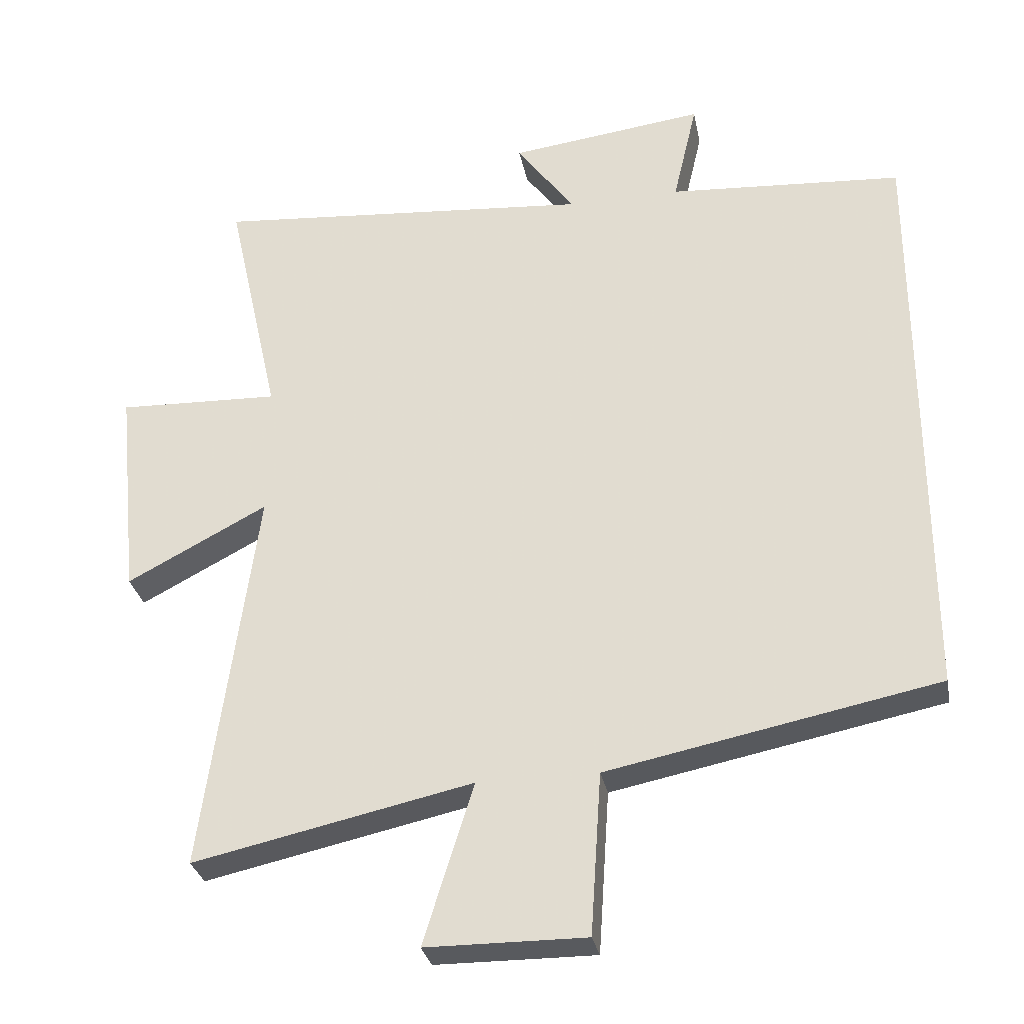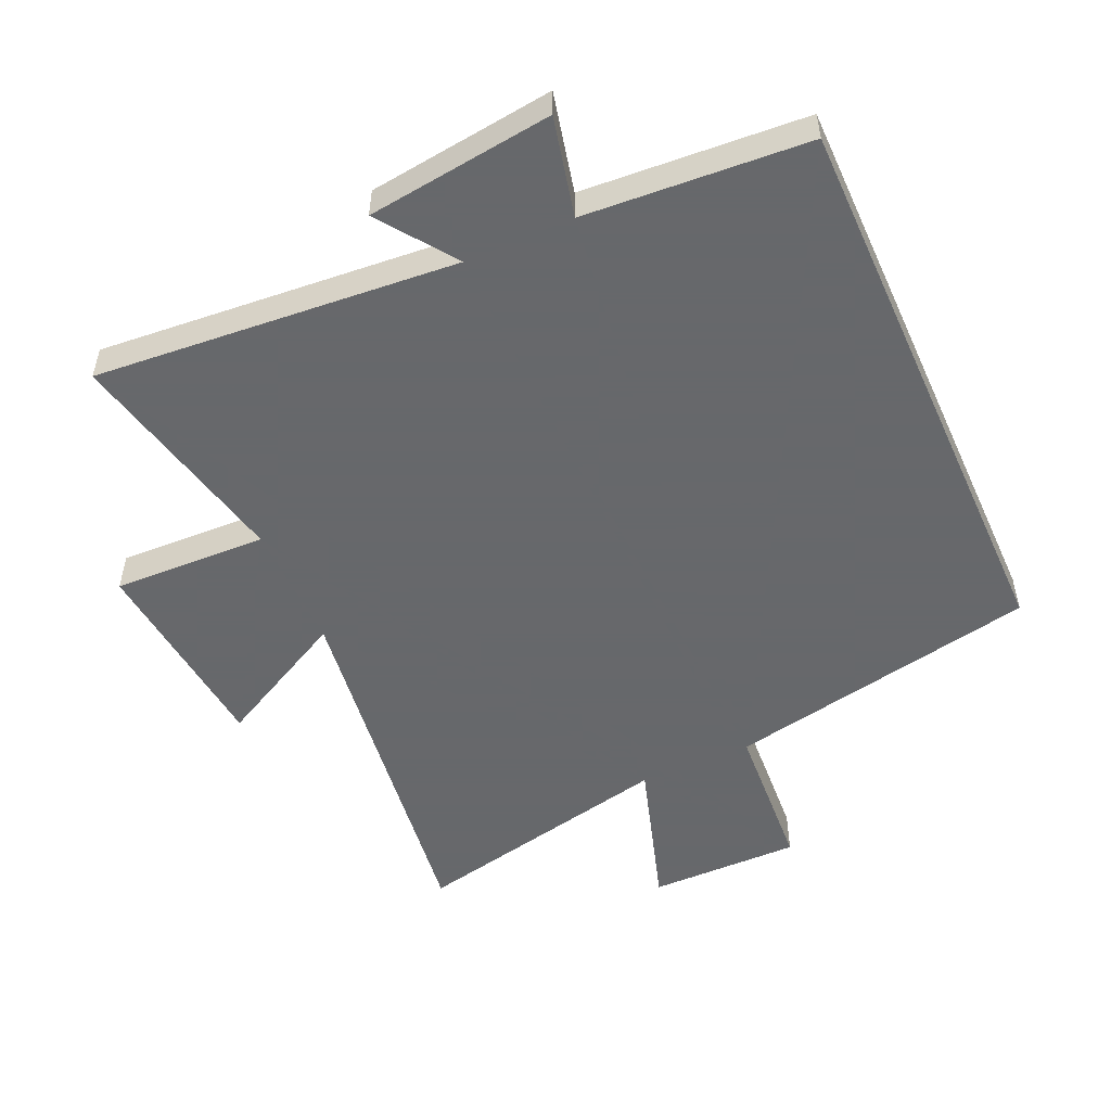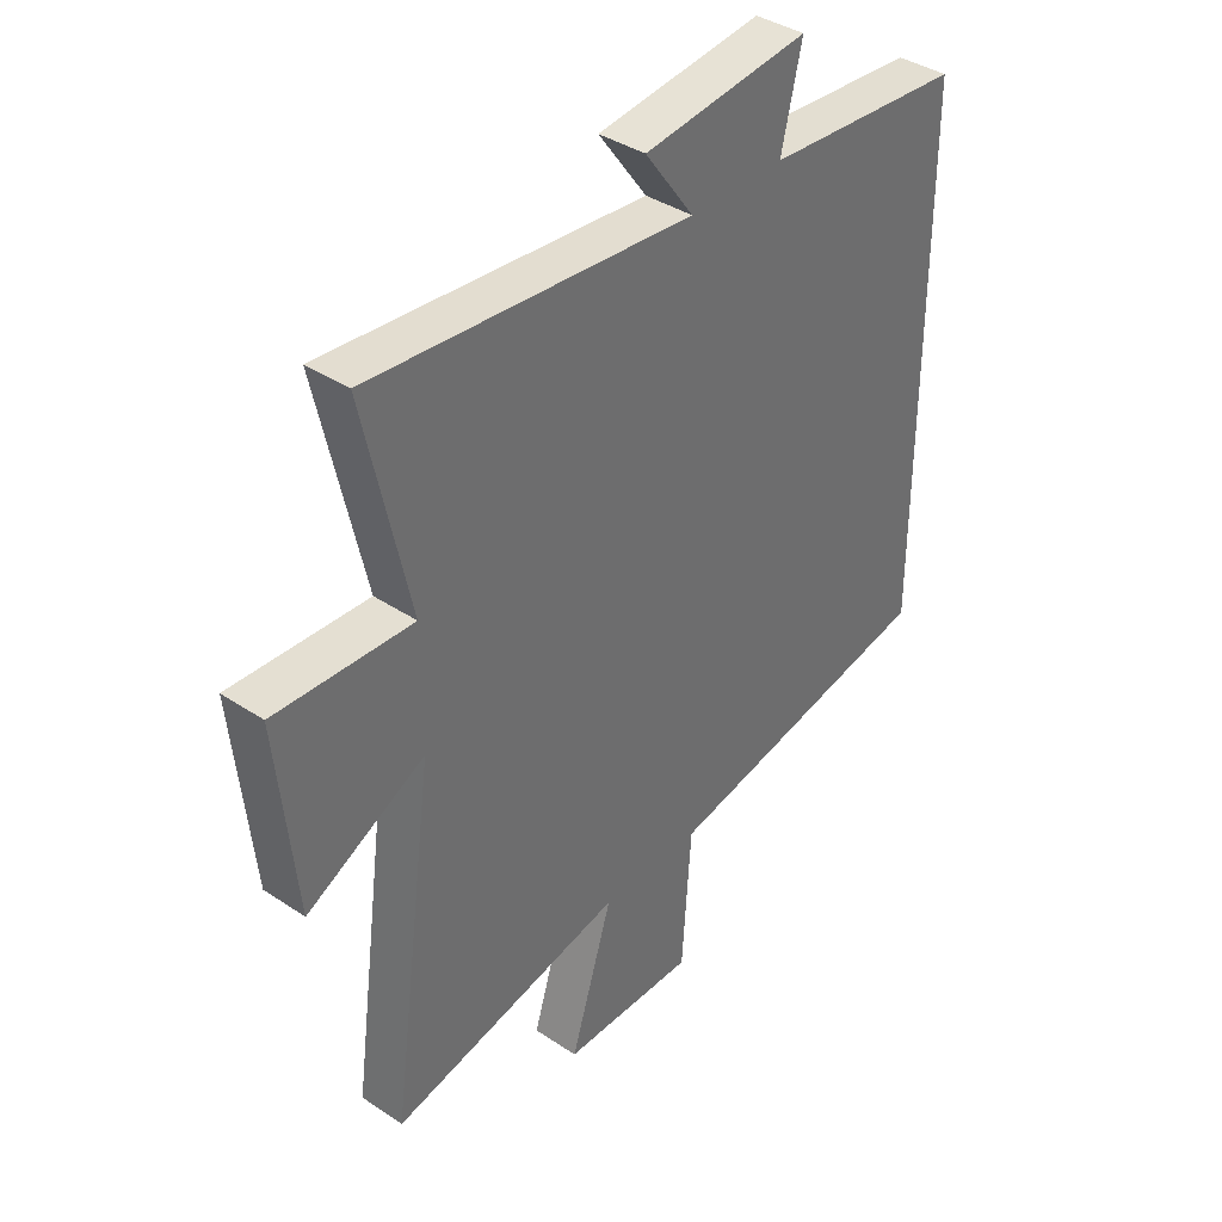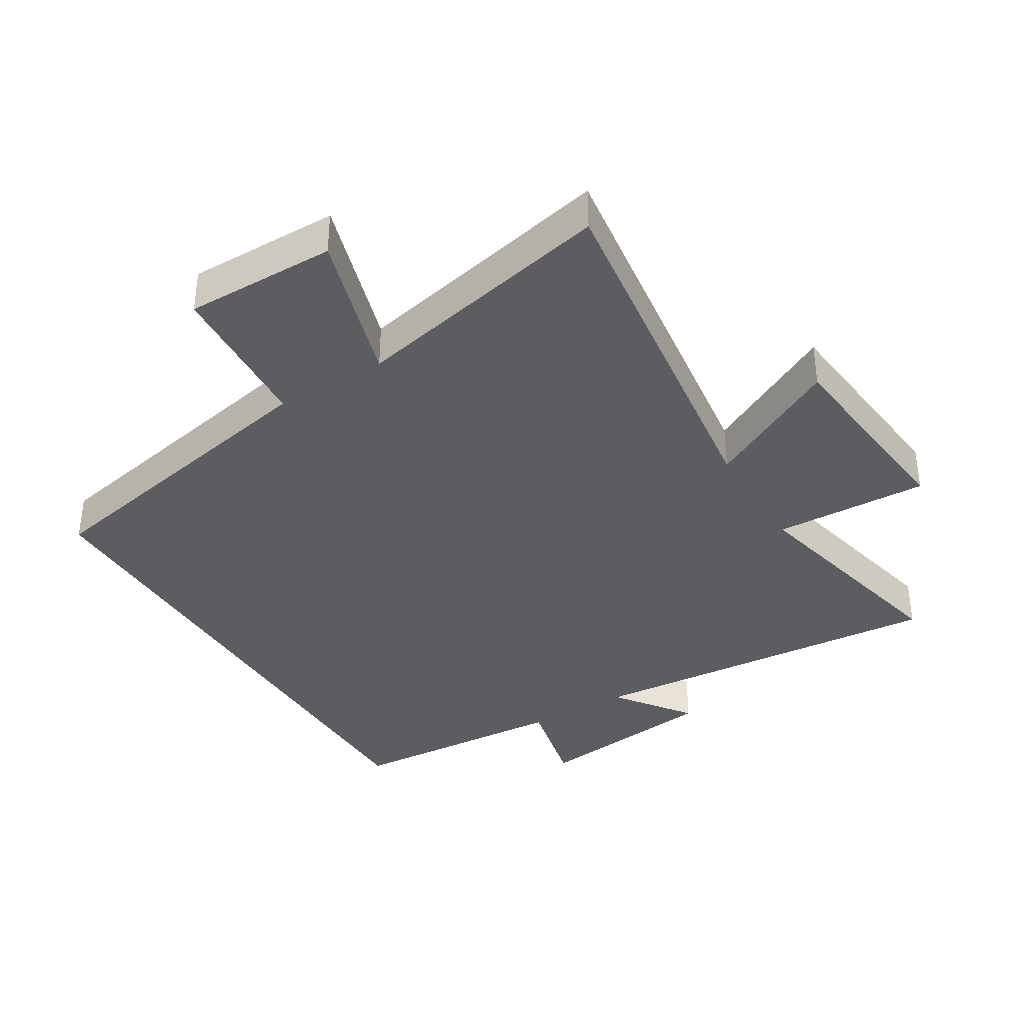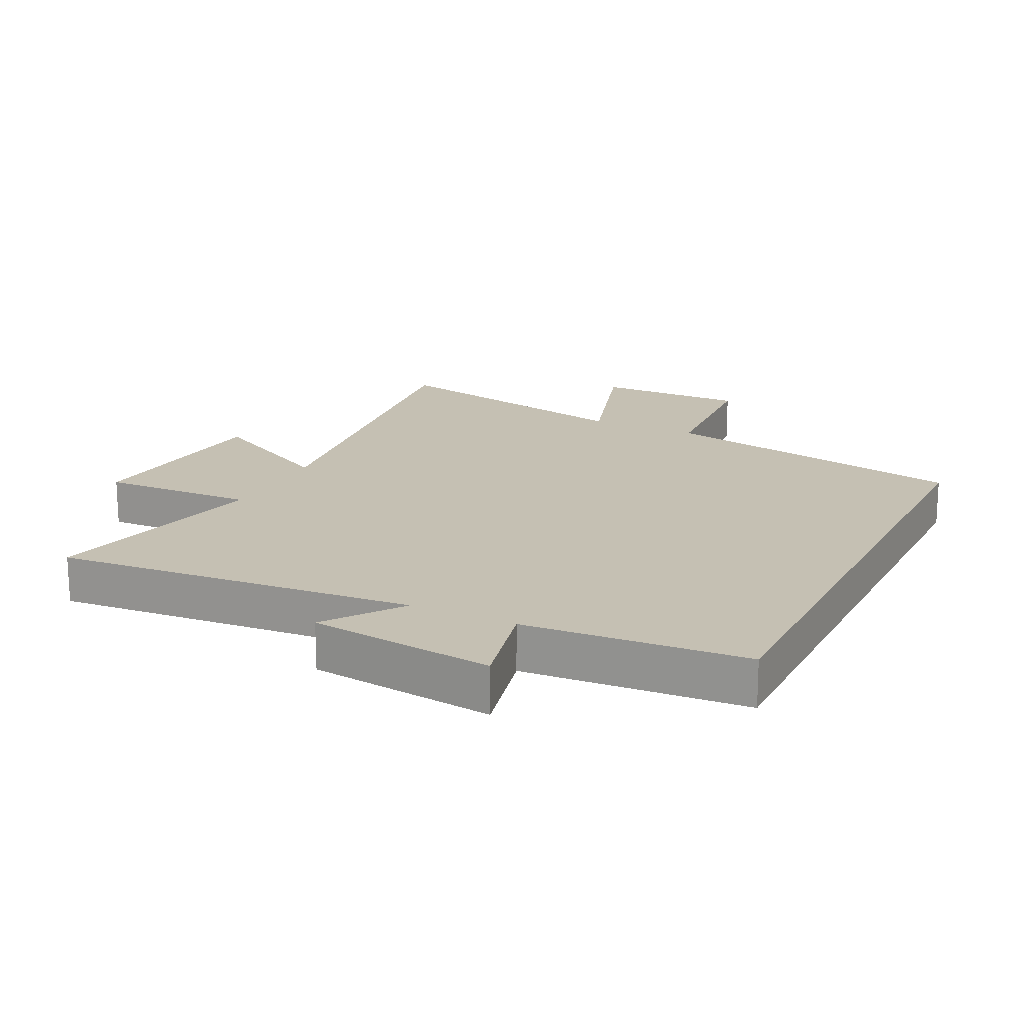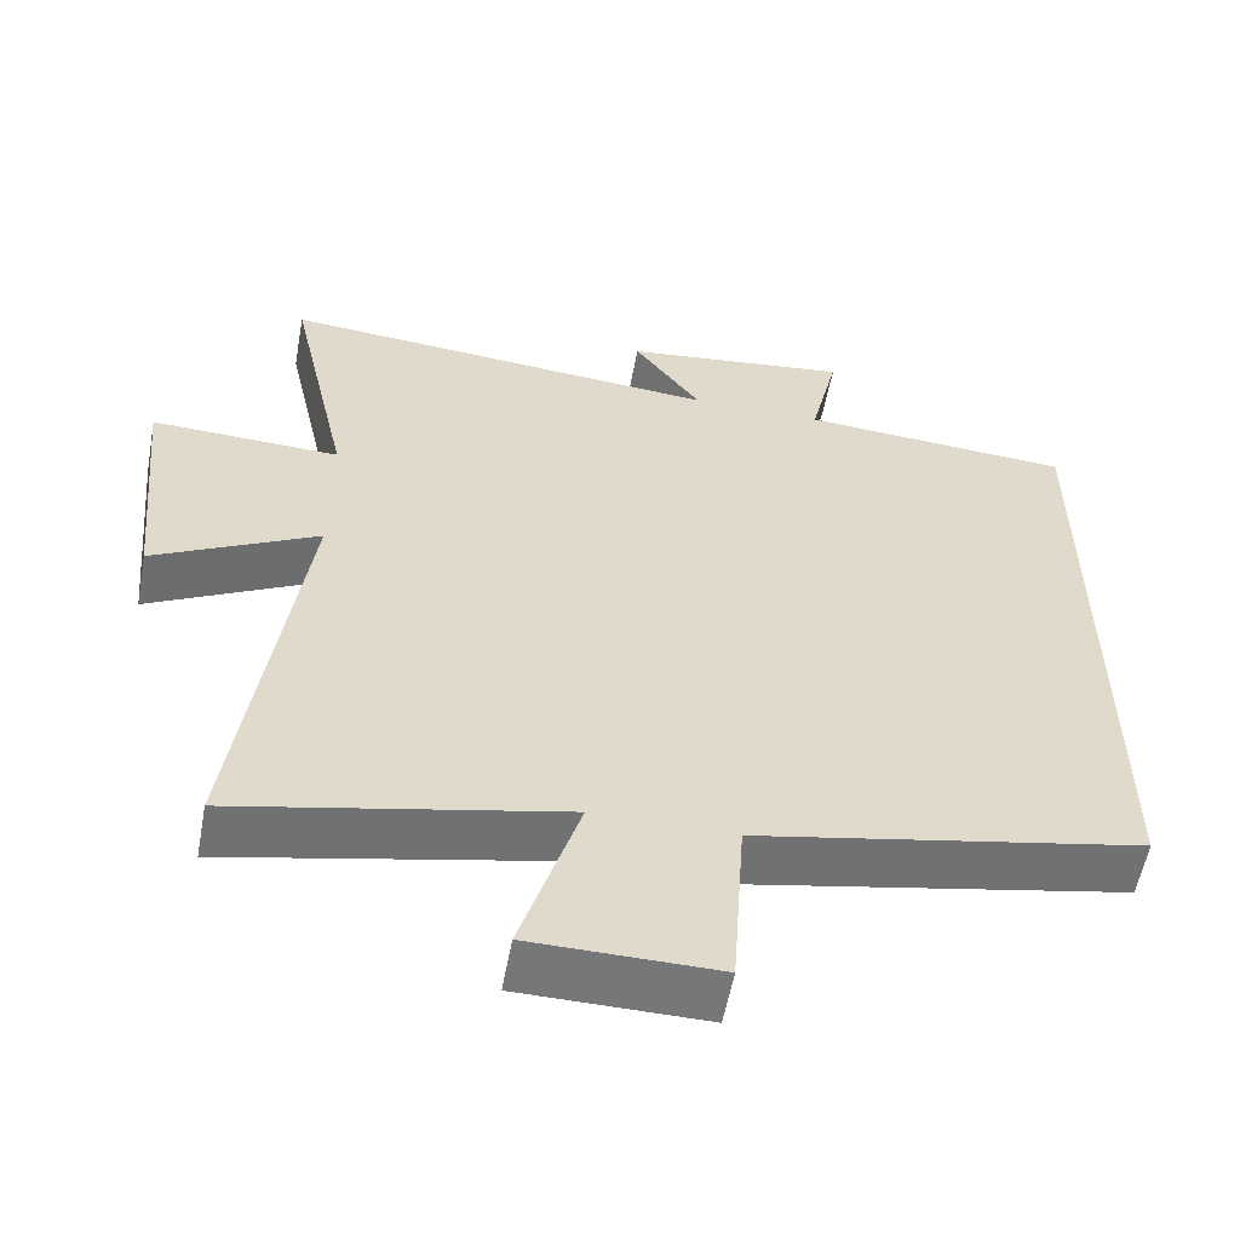
<metadata>
{"format":"obj","ext":"obj","renderer":"f3d","projection":"perspective","resolution":1024,"background":"white","views":[{"elev":-30.5,"azim":11.0,"up":"+Z"},{"elev":-52.3,"azim":24.2,"up":"+Y"},{"elev":38.4,"azim":-49.8,"up":"+Z"},{"elev":-37.1,"azim":-148.6,"up":"+Y"},{"elev":18.1,"azim":26.1,"up":"+Y"},{"elev":-57.0,"azim":-10.5,"up":"+Z"}]}
</metadata>
<code>
v 0.5 0.07 0.476
v 0.5 0.07 -0.403
v 0.012 0.07 -0.5
v -0.004 0.07 -0.74
v -0.24 0.07 -0.738
v -0.166 0.07 -0.5
v -0.578 0.07 -0.589
v -0.5 0.07 -0.011
v -0.708 0.07 -0.12
v -0.74 0.07 0.2
v -0.5 0.07 0.191
v -0.579 0.07 0.547
v -0.015 0.07 0.5
v -0.101 0.07 0.618
v 0.189 0.07 0.654
v 0.153 0.07 0.5
v 0.5 0 0.476
v 0.5 0 -0.403
v 0.012 0 -0.5
v -0.004 0 -0.74
v -0.24 0 -0.738
v -0.166 0 -0.5
v -0.578 0 -0.589
v -0.5 0 -0.011
v -0.708 0 -0.12
v -0.74 0 0.2
v -0.5 0 0.191
v -0.579 0 0.547
v -0.015 0 0.5
v -0.101 0 0.618
v 0.189 0 0.654
v 0.153 0 0.5
f 13 14 15 16
f 1 2 3
f 16 1 3
f 13 16 3
f 13 3 4
f 12 13 4
f 11 12 4
f 8 9 10 11
f 6 7 8
f 6 8 11
f 4 5 6
f 4 6 11
f 32 31 30 29
f 19 18 17
f 19 17 32
f 19 32 29
f 20 19 29
f 20 29 28
f 20 28 27
f 27 26 25 24
f 24 23 22
f 27 24 22
f 22 21 20
f 27 22 20
f 1 17 18 2
f 2 18 19 3
f 3 19 20 4
f 4 20 21 5
f 5 21 22 6
f 6 22 23 7
f 7 23 24 8
f 8 24 25 9
f 9 25 26 10
f 10 26 27 11
f 11 27 28 12
f 12 28 29 13
f 13 29 30 14
f 14 30 31 15
f 15 31 32 16
f 16 32 17 1

</code>
